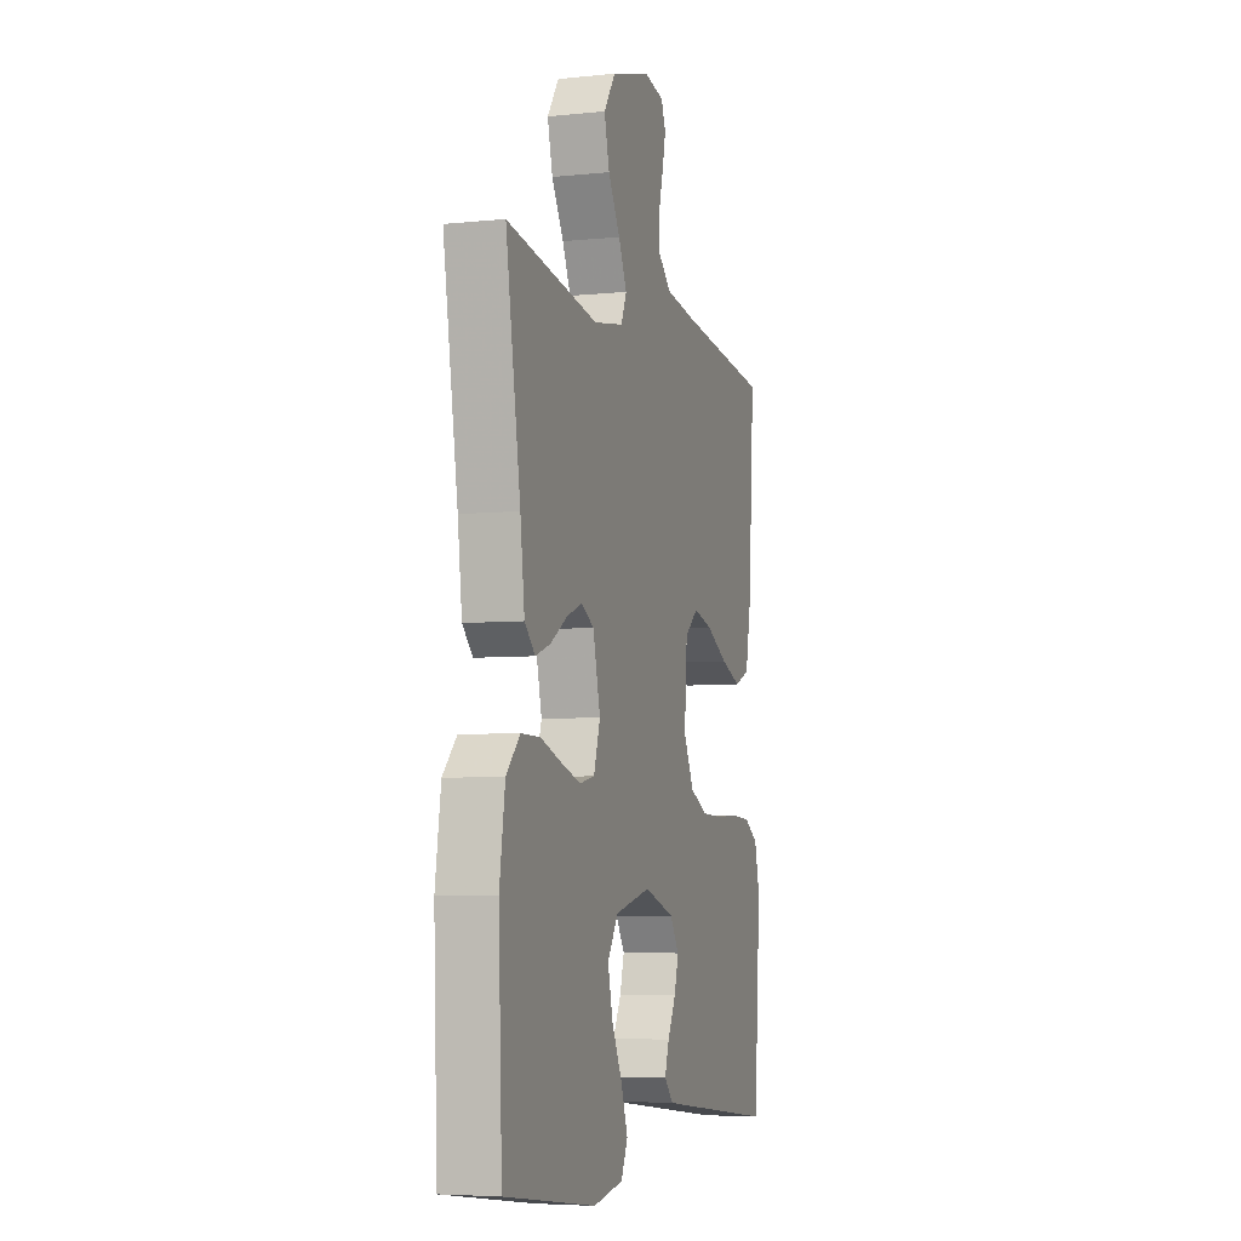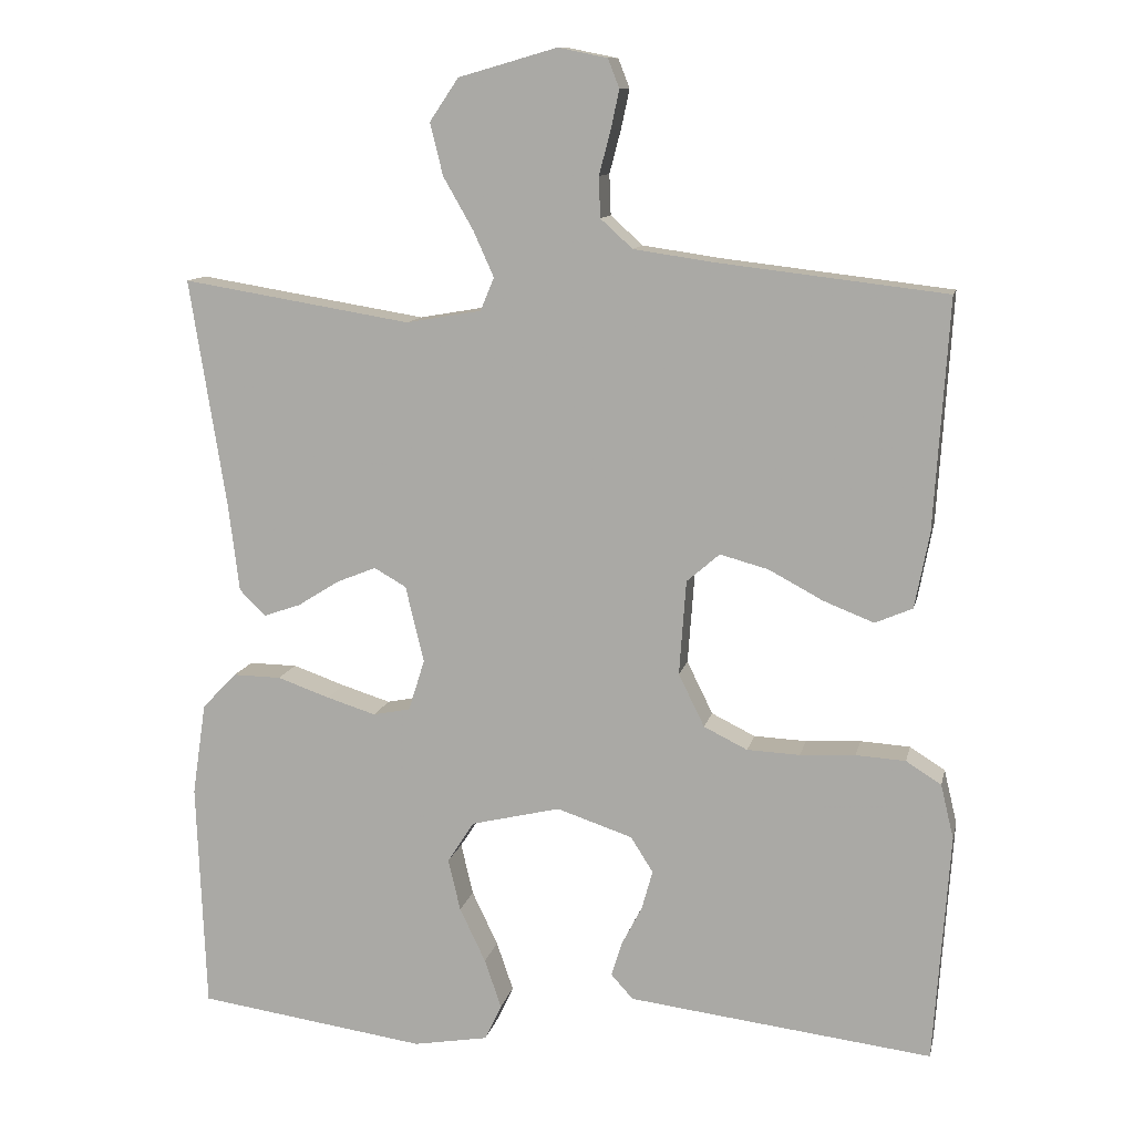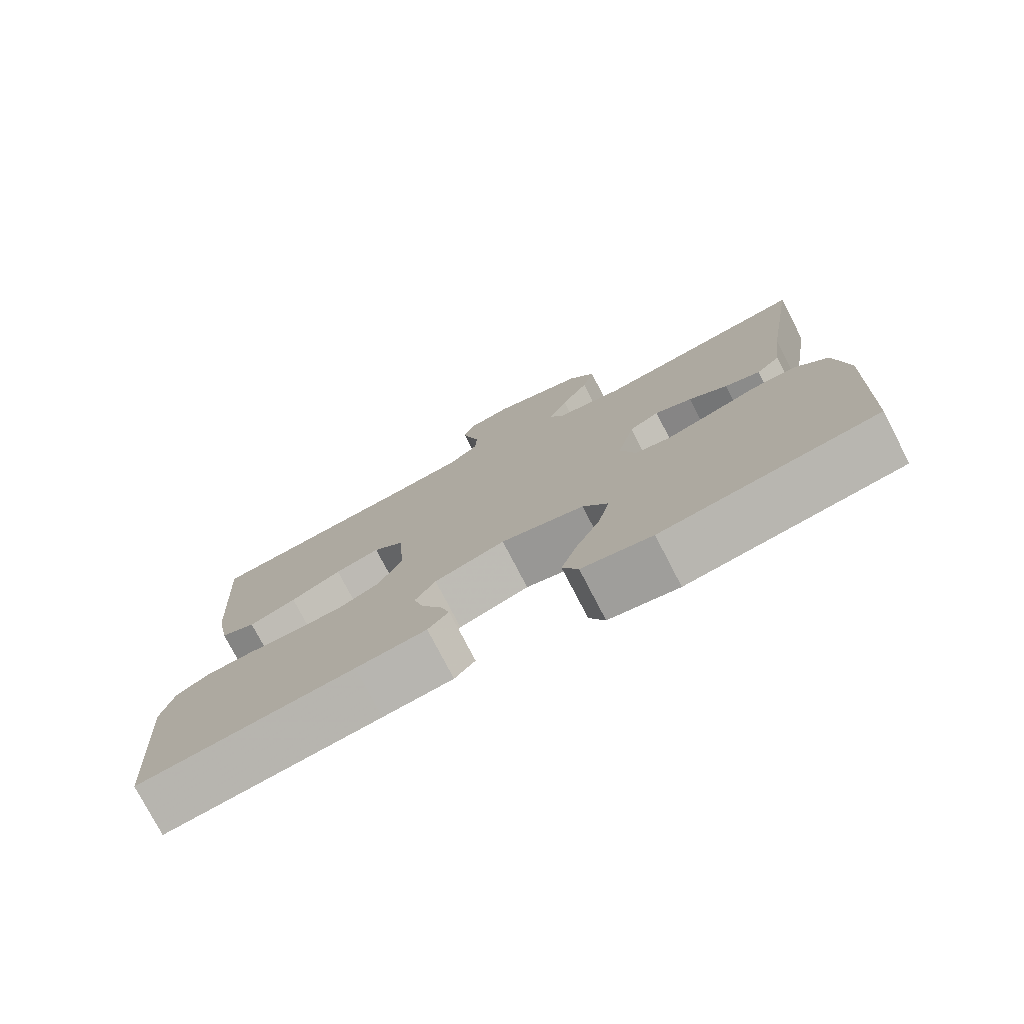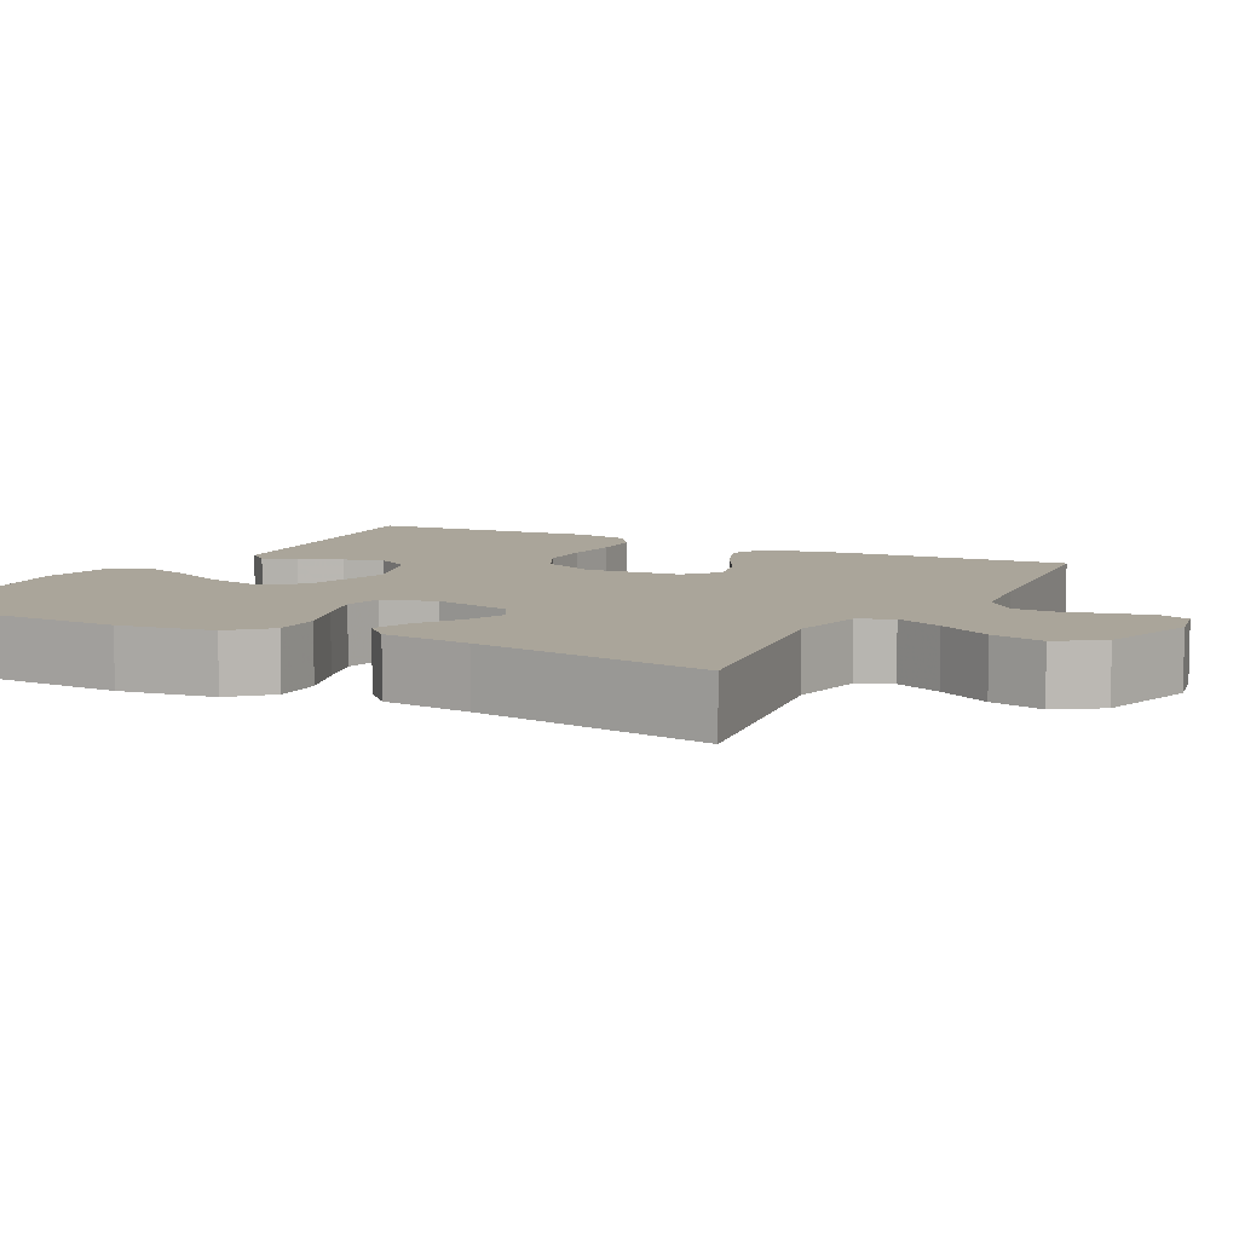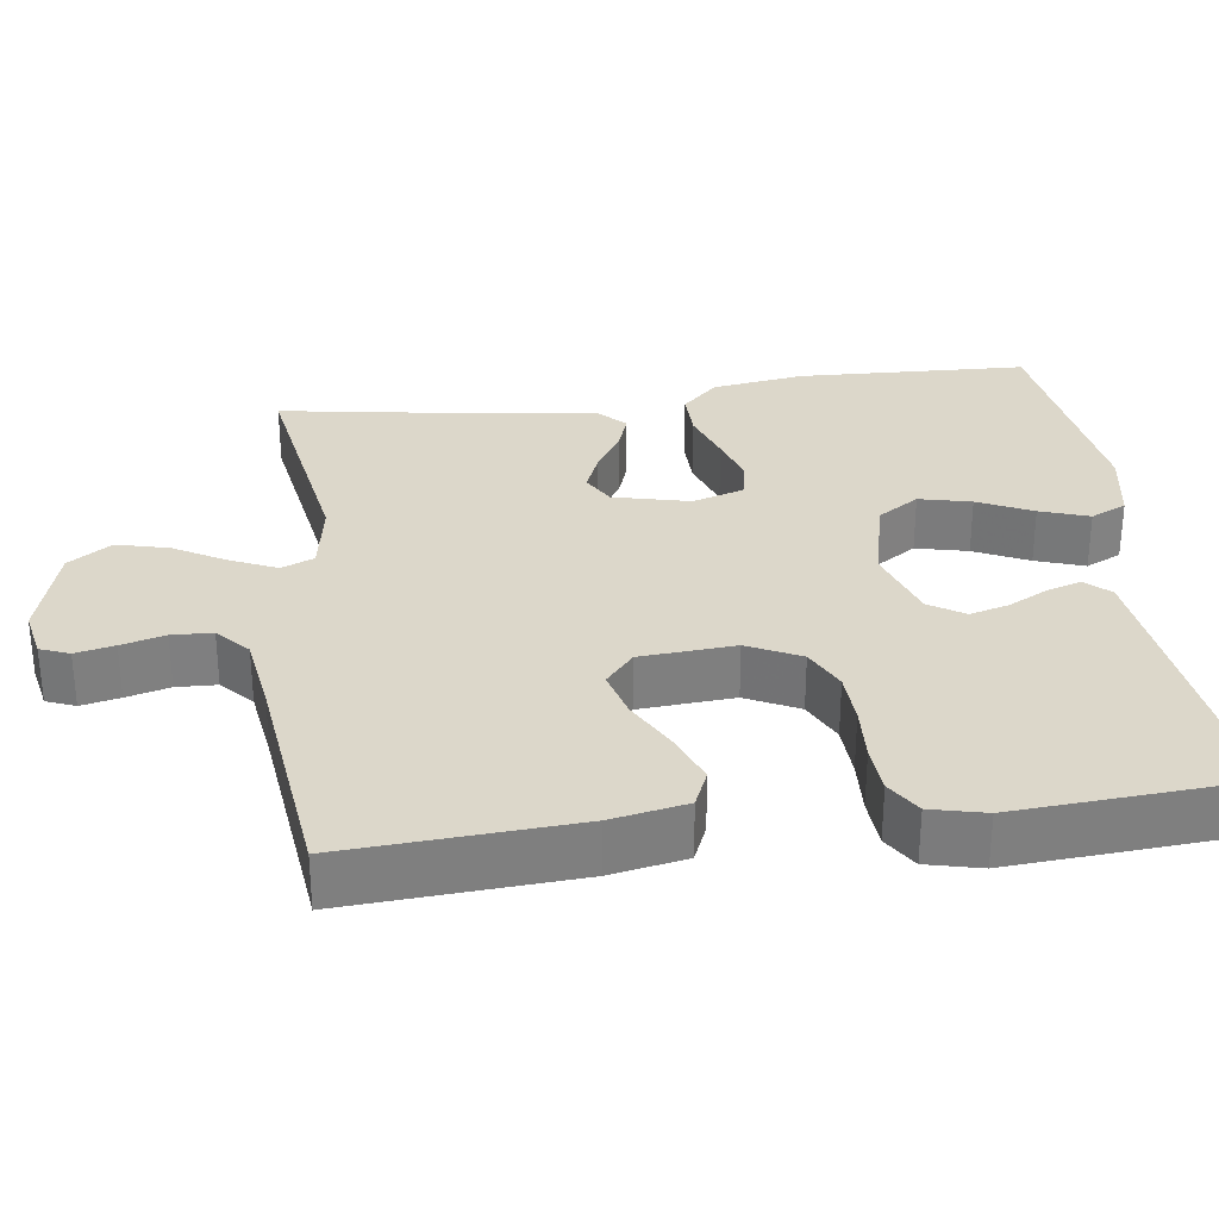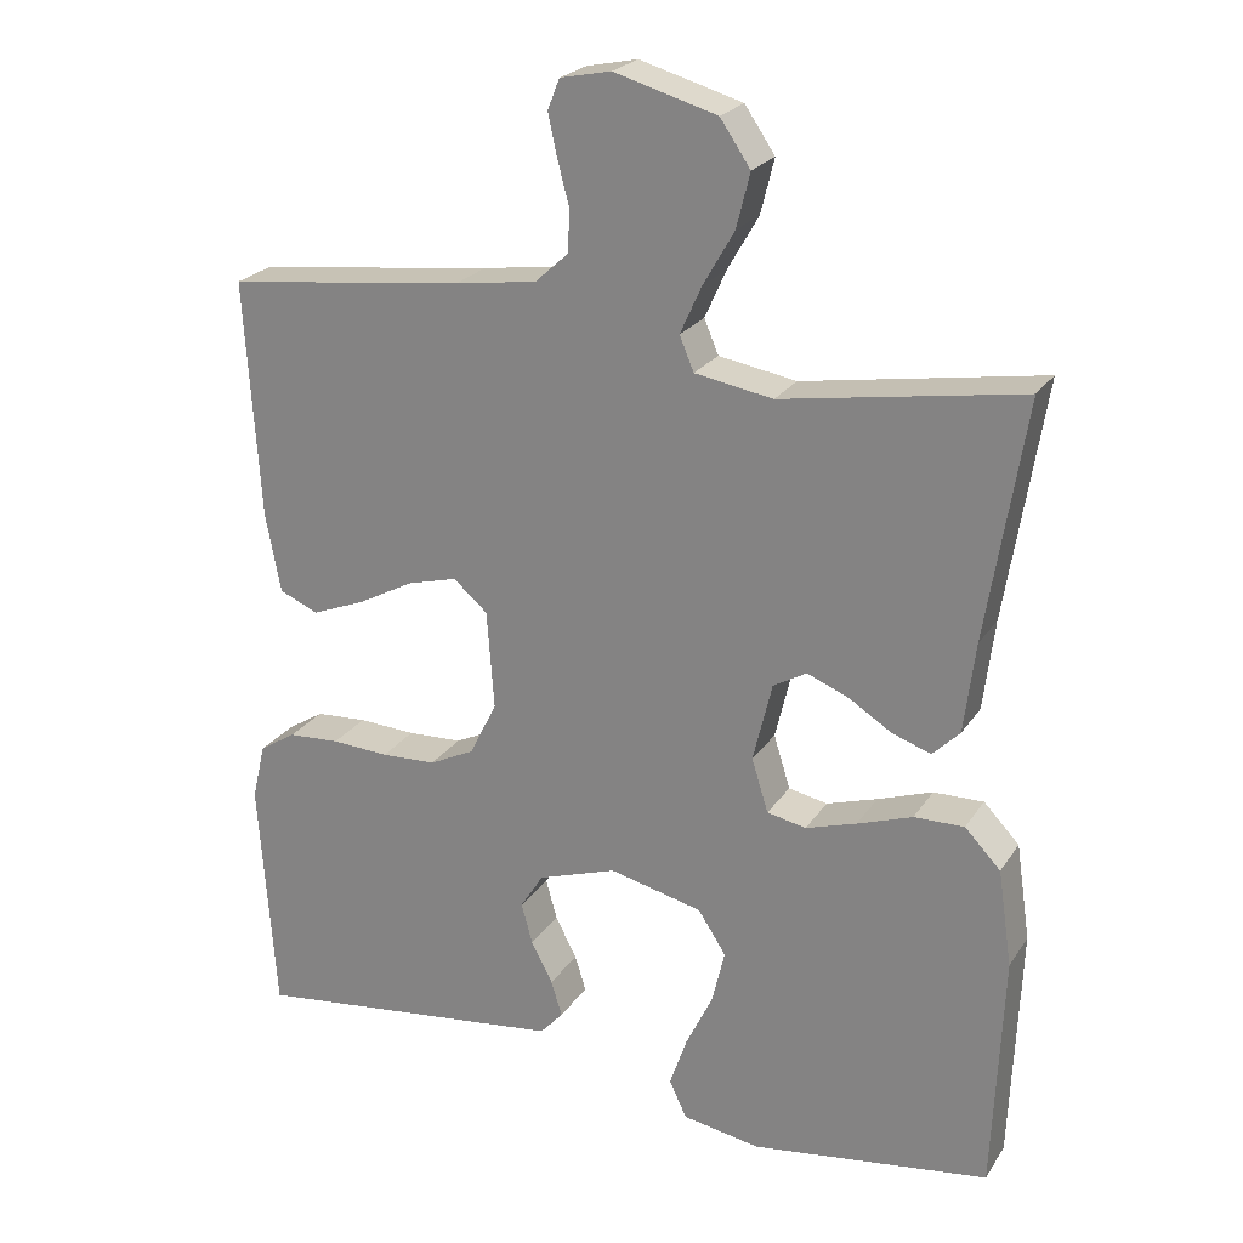
<metadata>
{"format":"obj","ext":"obj","renderer":"f3d","projection":"perspective","resolution":1024,"background":"white","views":[{"elev":-5.6,"azim":-72.4,"up":"+Z"},{"elev":11.3,"azim":12.0,"up":"+Z"},{"elev":-77.2,"azim":-152.6,"up":"+Z"},{"elev":7.7,"azim":-62.2,"up":"+Y"},{"elev":30.7,"azim":82.4,"up":"+Y"},{"elev":23.4,"azim":-154.9,"up":"+Z"}]}
</metadata>
<code>
v -0.5 0.07 0.5
v -0.2 0.07 0.451
v -0.102 0.07 0.468
v -0.084 0.07 0.511
v -0.111 0.07 0.571
v -0.15 0.07 0.639
v -0.167 0.07 0.707
v -0.129 0.07 0.763
v 0 0.07 0.8
v 0.064 0.07 0.787
v 0.079 0.07 0.749
v 0.068 0.07 0.698
v 0.053 0.07 0.641
v 0.055 0.07 0.588
v 0.097 0.07 0.55
v 0.2 0.07 0.535
v 0.5 0.07 0.5
v 0.481 0.07 0.2
v 0.462 0.07 0.101
v 0.413 0.07 0.08
v 0.347 0.07 0.106
v 0.276 0.07 0.144
v 0.213 0.07 0.161
v 0.17 0.07 0.124
v 0.161 0.07 0
v 0.195 0.07 -0.069
v 0.252 0.07 -0.097
v 0.321 0.07 -0.1
v 0.393 0.07 -0.096
v 0.458 0.07 -0.1
v 0.504 0.07 -0.129
v 0.521 0.07 -0.2
v 0.5 0.07 -0.5
v 0.2 0.07 -0.464
v 0.102 0.07 -0.452
v 0.073 0.07 -0.42
v 0.087 0.07 -0.375
v 0.114 0.07 -0.323
v 0.128 0.07 -0.272
v 0.099 0.07 -0.226
v 0 0.07 -0.193
v -0.117 0.07 -0.221
v -0.152 0.07 -0.275
v -0.136 0.07 -0.343
v -0.102 0.07 -0.414
v -0.08 0.07 -0.478
v -0.102 0.07 -0.525
v -0.2 0.07 -0.542
v -0.5 0.07 -0.5
v -0.512 0.07 -0.2
v -0.494 0.07 -0.079
v -0.449 0.07 -0.032
v -0.386 0.07 -0.033
v -0.317 0.07 -0.057
v -0.253 0.07 -0.077
v -0.204 0.07 -0.067
v -0.183 0.07 0
v -0.207 0.07 0.1
v -0.249 0.07 0.124
v -0.301 0.07 0.103
v -0.355 0.07 0.069
v -0.404 0.07 0.052
v -0.438 0.07 0.086
v -0.452 0.07 0.2
v -0.5 0 0.5
v -0.2 0 0.451
v -0.102 0 0.468
v -0.084 0 0.511
v -0.111 0 0.571
v -0.15 0 0.639
v -0.167 0 0.707
v -0.129 0 0.763
v 0 0 0.8
v 0.064 0 0.787
v 0.079 0 0.749
v 0.068 0 0.698
v 0.053 0 0.641
v 0.055 0 0.588
v 0.097 0 0.55
v 0.2 0 0.535
v 0.5 0 0.5
v 0.481 0 0.2
v 0.462 0 0.101
v 0.413 0 0.08
v 0.347 0 0.106
v 0.276 0 0.144
v 0.213 0 0.161
v 0.17 0 0.124
v 0.161 0 0
v 0.195 0 -0.069
v 0.252 0 -0.097
v 0.321 0 -0.1
v 0.393 0 -0.096
v 0.458 0 -0.1
v 0.504 0 -0.129
v 0.521 0 -0.2
v 0.5 0 -0.5
v 0.2 0 -0.464
v 0.102 0 -0.452
v 0.073 0 -0.42
v 0.087 0 -0.375
v 0.114 0 -0.323
v 0.128 0 -0.272
v 0.099 0 -0.226
v 0 0 -0.193
v -0.117 0 -0.221
v -0.152 0 -0.275
v -0.136 0 -0.343
v -0.102 0 -0.414
v -0.08 0 -0.478
v -0.102 0 -0.525
v -0.2 0 -0.542
v -0.5 0 -0.5
v -0.512 0 -0.2
v -0.494 0 -0.079
v -0.449 0 -0.032
v -0.386 0 -0.033
v -0.317 0 -0.057
v -0.253 0 -0.077
v -0.204 0 -0.067
v -0.183 0 0
v -0.207 0 0.1
v -0.249 0 0.124
v -0.301 0 0.103
v -0.355 0 0.069
v -0.404 0 0.052
v -0.438 0 0.086
v -0.452 0 0.2
f 62 63 64
f 61 62 64
f 60 61 64
f 64 1 2
f 60 64 2
f 59 60 2
f 58 59 2 3
f 57 58 3 4
f 52 53 54
f 51 52 54
f 50 51 54
f 49 50 54
f 48 49 54
f 47 48 54
f 46 47 54
f 45 46 54
f 44 45 54
f 43 44 54 55
f 42 43 55 56
f 36 37 38
f 35 36 38
f 34 35 38
f 33 34 38
f 32 33 38
f 31 32 38
f 30 31 38
f 29 30 38
f 28 29 38
f 27 28 38 39
f 26 27 39 40
f 20 21 22
f 19 20 22
f 18 19 22
f 17 18 22
f 16 17 22
f 15 16 22 23
f 14 15 23 24
f 11 12 13
f 10 11 13
f 9 10 13
f 8 9 13
f 7 8 13
f 6 7 13
f 5 6 13
f 4 5 13 14
f 14 24 25
f 4 14 25
f 57 4 25
f 57 25 26
f 56 57 26
f 42 56 26
f 41 42 26
f 26 40 41
f 128 127 126
f 128 126 125
f 128 125 124
f 66 65 128
f 66 128 124
f 66 124 123
f 67 66 123 122
f 68 67 122 121
f 118 117 116
f 118 116 115
f 118 115 114
f 118 114 113
f 118 113 112
f 118 112 111
f 118 111 110
f 118 110 109
f 118 109 108
f 119 118 108 107
f 120 119 107 106
f 102 101 100
f 102 100 99
f 102 99 98
f 102 98 97
f 102 97 96
f 102 96 95
f 102 95 94
f 102 94 93
f 102 93 92
f 103 102 92 91
f 104 103 91 90
f 86 85 84
f 86 84 83
f 86 83 82
f 86 82 81
f 86 81 80
f 87 86 80 79
f 88 87 79 78
f 77 76 75
f 77 75 74
f 77 74 73
f 77 73 72
f 77 72 71
f 77 71 70
f 77 70 69
f 78 77 69 68
f 89 88 78
f 89 78 68
f 89 68 121
f 90 89 121
f 90 121 120
f 90 120 106
f 90 106 105
f 105 104 90
f 1 65 66 2
f 2 66 67 3
f 3 67 68 4
f 4 68 69 5
f 5 69 70 6
f 6 70 71 7
f 7 71 72 8
f 8 72 73 9
f 9 73 74 10
f 10 74 75 11
f 11 75 76 12
f 12 76 77 13
f 13 77 78 14
f 14 78 79 15
f 15 79 80 16
f 16 80 81 17
f 17 81 82 18
f 18 82 83 19
f 19 83 84 20
f 20 84 85 21
f 21 85 86 22
f 22 86 87 23
f 23 87 88 24
f 24 88 89 25
f 25 89 90 26
f 26 90 91 27
f 27 91 92 28
f 28 92 93 29
f 29 93 94 30
f 30 94 95 31
f 31 95 96 32
f 32 96 97 33
f 33 97 98 34
f 34 98 99 35
f 35 99 100 36
f 36 100 101 37
f 37 101 102 38
f 38 102 103 39
f 39 103 104 40
f 40 104 105 41
f 41 105 106 42
f 42 106 107 43
f 43 107 108 44
f 44 108 109 45
f 45 109 110 46
f 46 110 111 47
f 47 111 112 48
f 48 112 113 49
f 49 113 114 50
f 50 114 115 51
f 51 115 116 52
f 52 116 117 53
f 53 117 118 54
f 54 118 119 55
f 55 119 120 56
f 56 120 121 57
f 57 121 122 58
f 58 122 123 59
f 59 123 124 60
f 60 124 125 61
f 61 125 126 62
f 62 126 127 63
f 63 127 128 64
f 64 128 65 1

</code>
